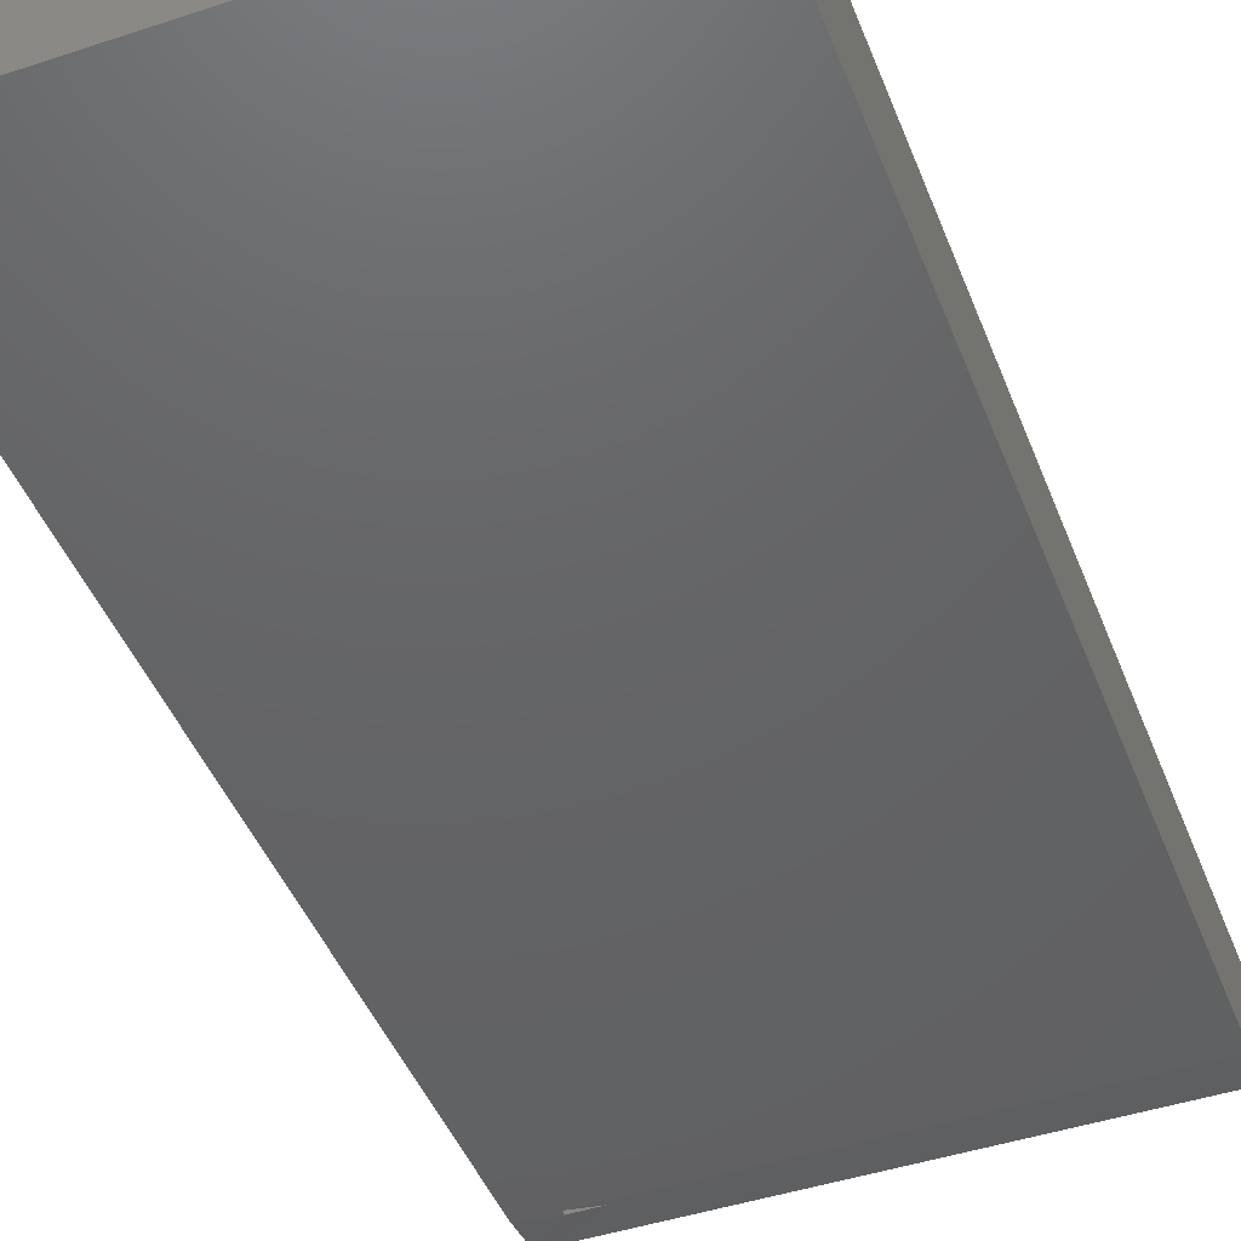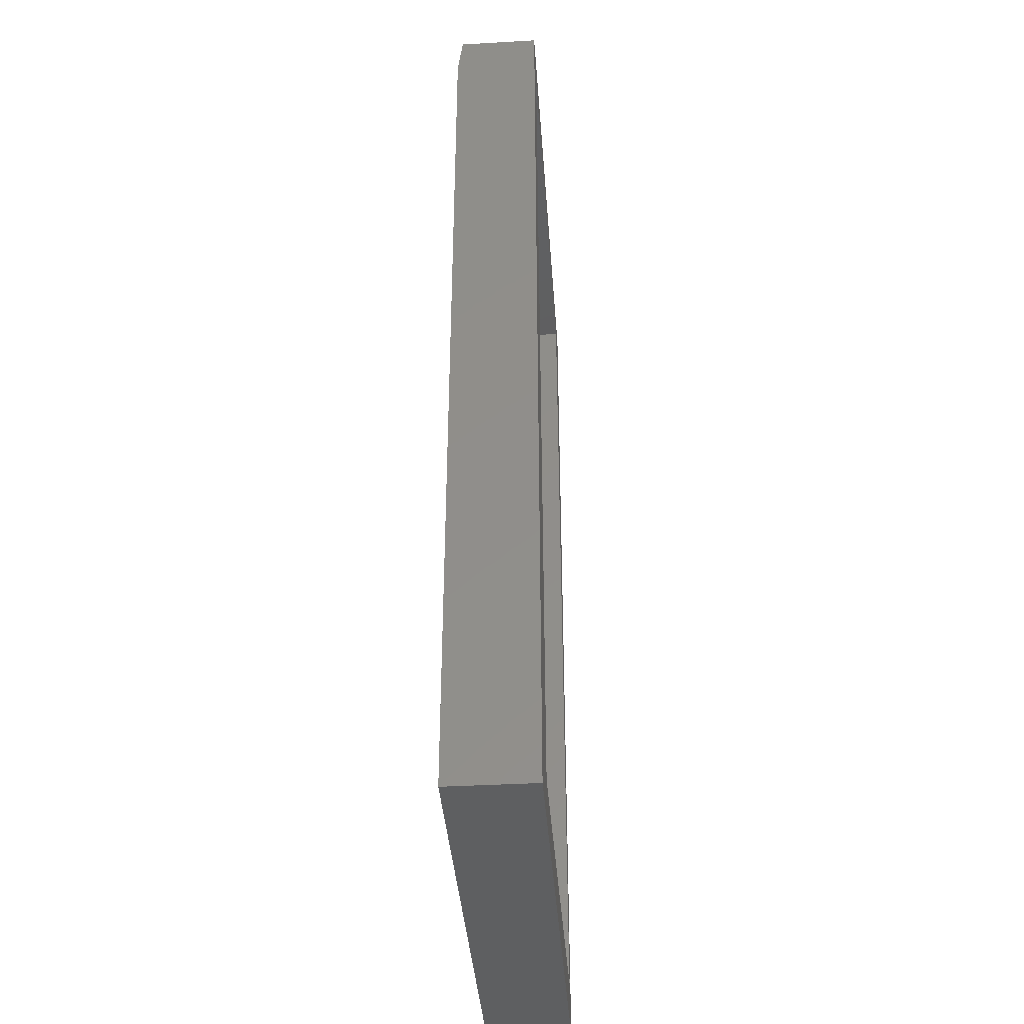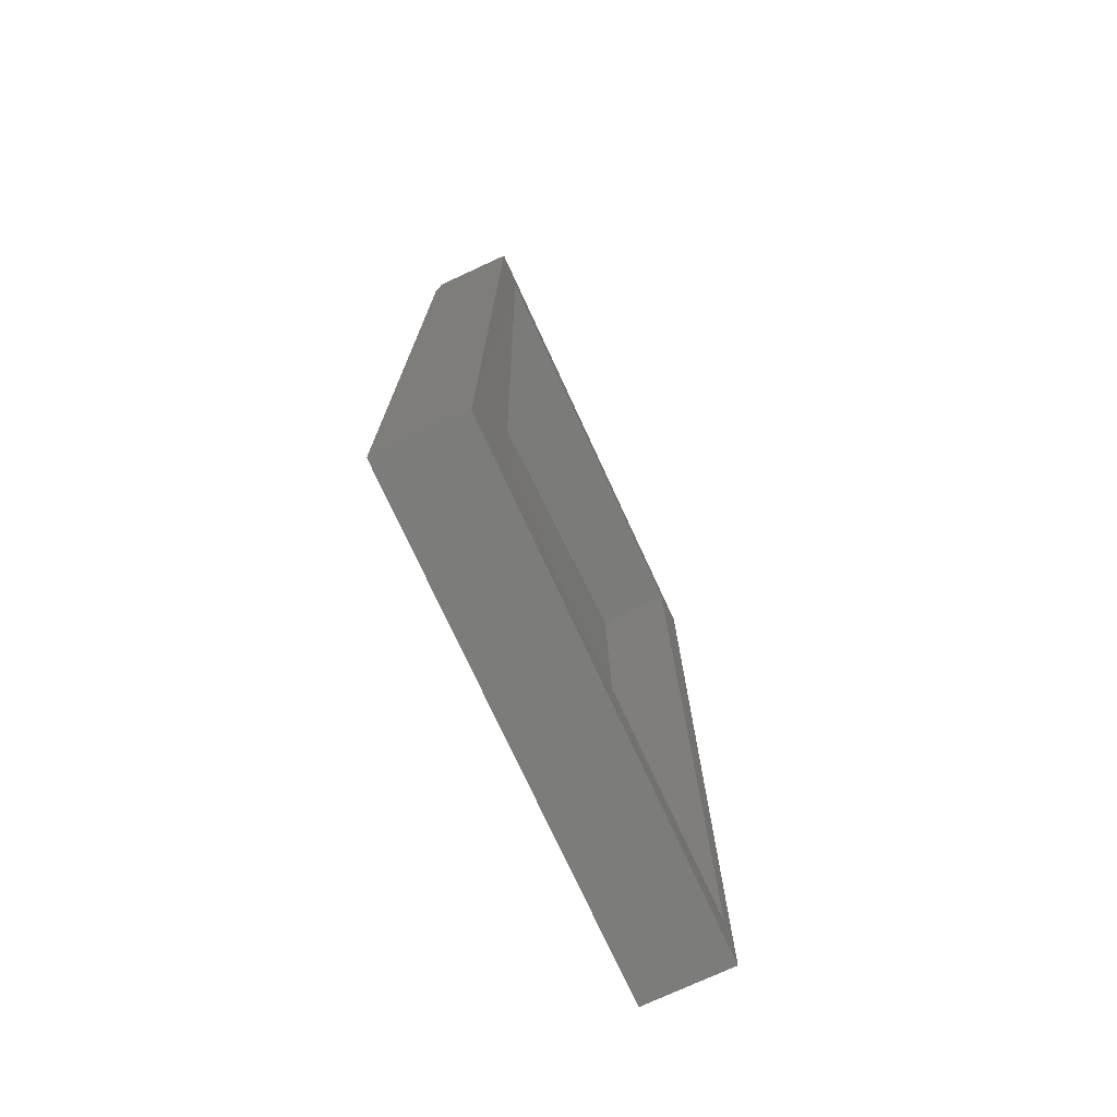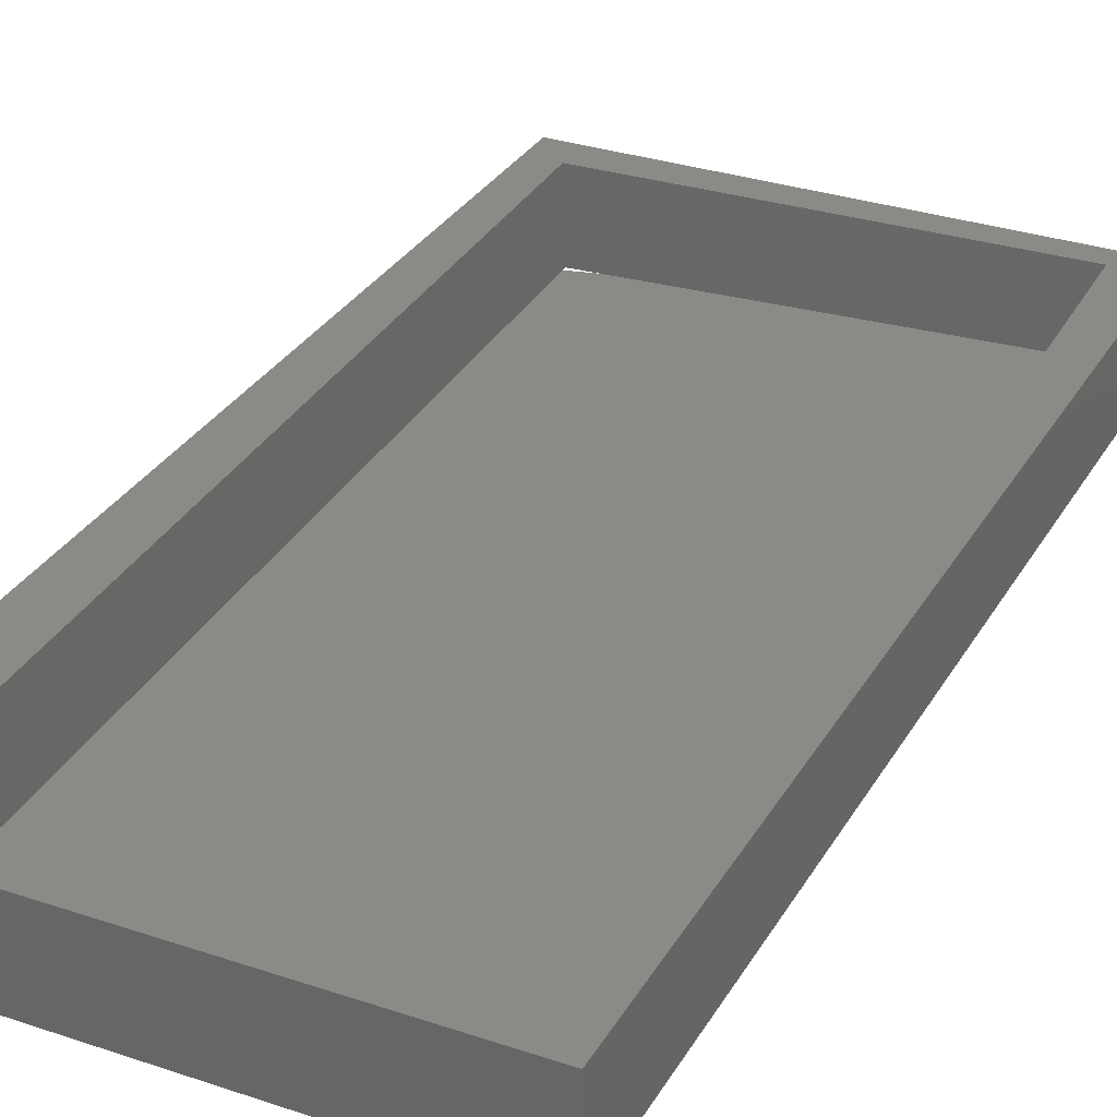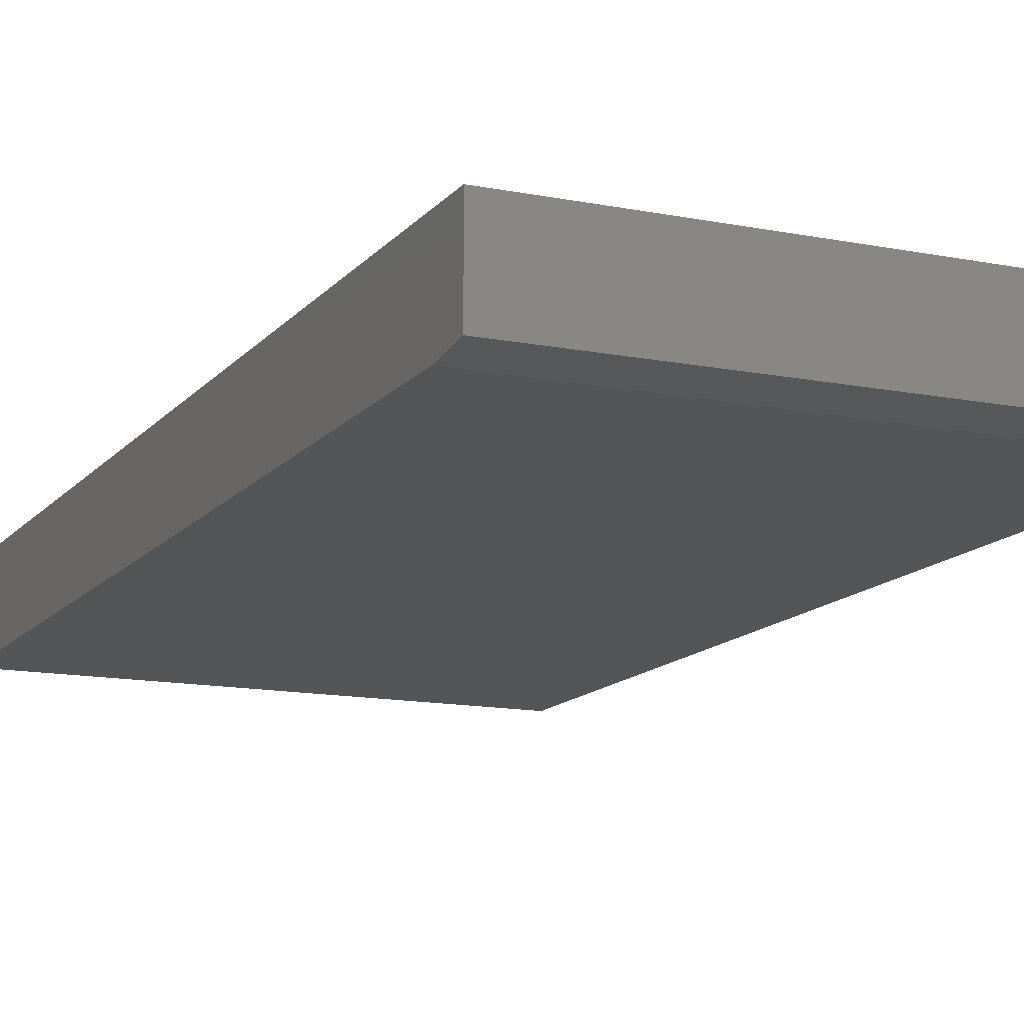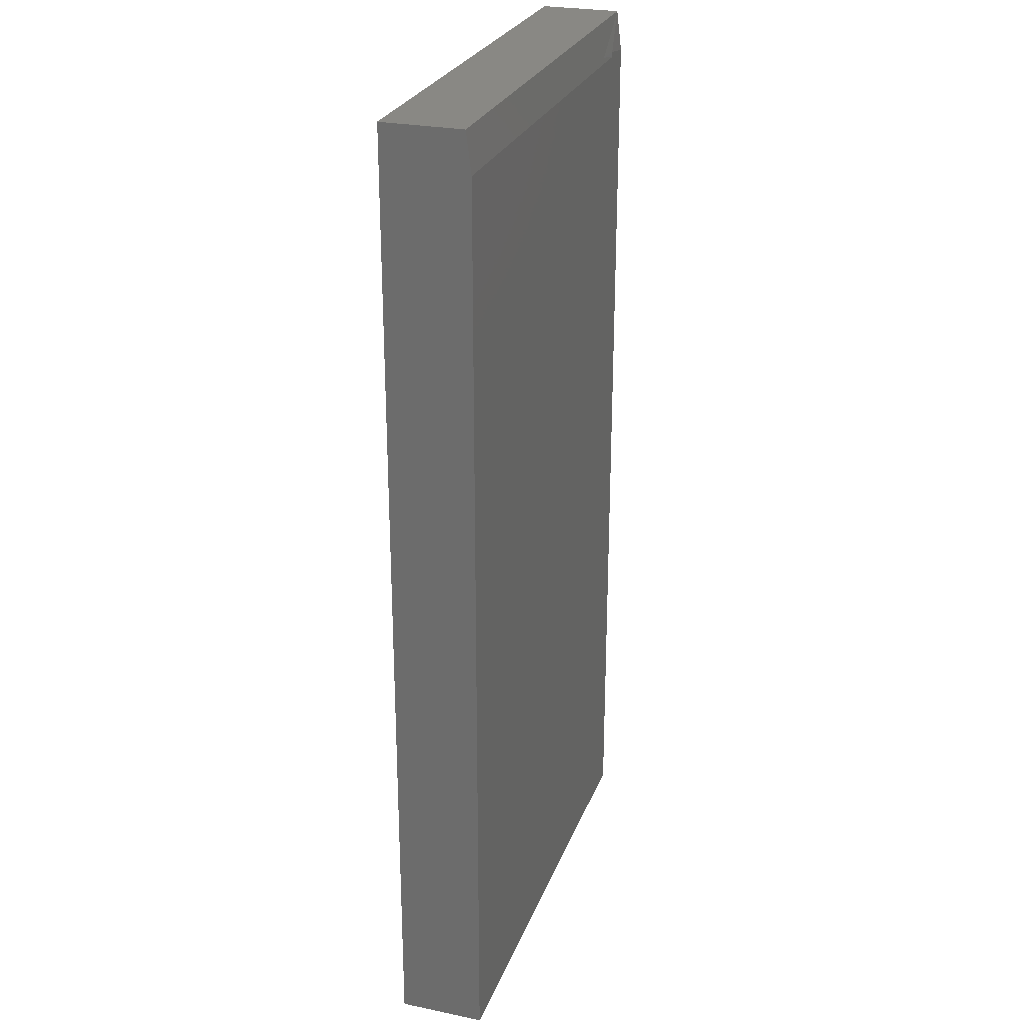
<metadata>
{"format":"stl","ext":"stl","renderer":"f3d","projection":"perspective","resolution":1024,"background":"white","views":[{"elev":-45.6,"azim":20.8,"up":"+Z"},{"elev":-38.9,"azim":-85.9,"up":"+Y"},{"elev":-75.3,"azim":-65.2,"up":"+Y"},{"elev":31.2,"azim":25.6,"up":"+Z"},{"elev":-13.5,"azim":155.8,"up":"+Z"},{"elev":26.4,"azim":108.0,"up":"+Y"}]}
</metadata>
<code>
# stl→obj: 20 verts, 40 faces
v 0.3234 0.7111 0.0158
v 0.3205 0.7111 0.1328
v -0.2748 0.6964 0.001116
v -0.3236 0.6953 0.1328
v -0.3203 0.6953 0
v 0.3546 -0.6791 0.1328
v 0.3575 -0.6791 0.01664
v -0.2895 -0.6949 0.1336
v -0.2862 -0.6949 0.0008375
v -0.3201 0.6875 4.684e-06
v -0.375 -0.75 0.1328
v 0.3829 -0.75 0.1328
v -0.375 0.75 0.1328
v 0.3829 0.75 0.1328
v -0.375 0.6875 0
v -0.375 -0.75 0
v 0.3829 0.6875 0
v 0.3829 -0.75 0
v 0.3829 0.75 0.007812
v -0.375 0.75 0.007812
f 1 2 3
f 3 2 4
f 3 4 5
f 2 1 6
f 6 1 7
f 6 7 8
f 8 7 9
f 3 10 1
f 1 10 9
f 1 9 7
f 11 12 6
f 11 6 8
f 11 8 4
f 11 4 13
f 6 12 2
f 2 12 14
f 2 14 4
f 4 14 13
f 15 10 16
f 16 10 17
f 16 17 18
f 17 3 19
f 17 10 3
f 10 15 5
f 20 19 3
f 20 3 5
f 20 5 15
f 8 9 4
f 4 9 10
f 4 10 5
f 16 11 15
f 15 11 13
f 15 13 20
f 14 19 13
f 13 19 20
f 12 18 14
f 14 18 17
f 14 17 19
f 11 16 12
f 12 16 18

</code>
